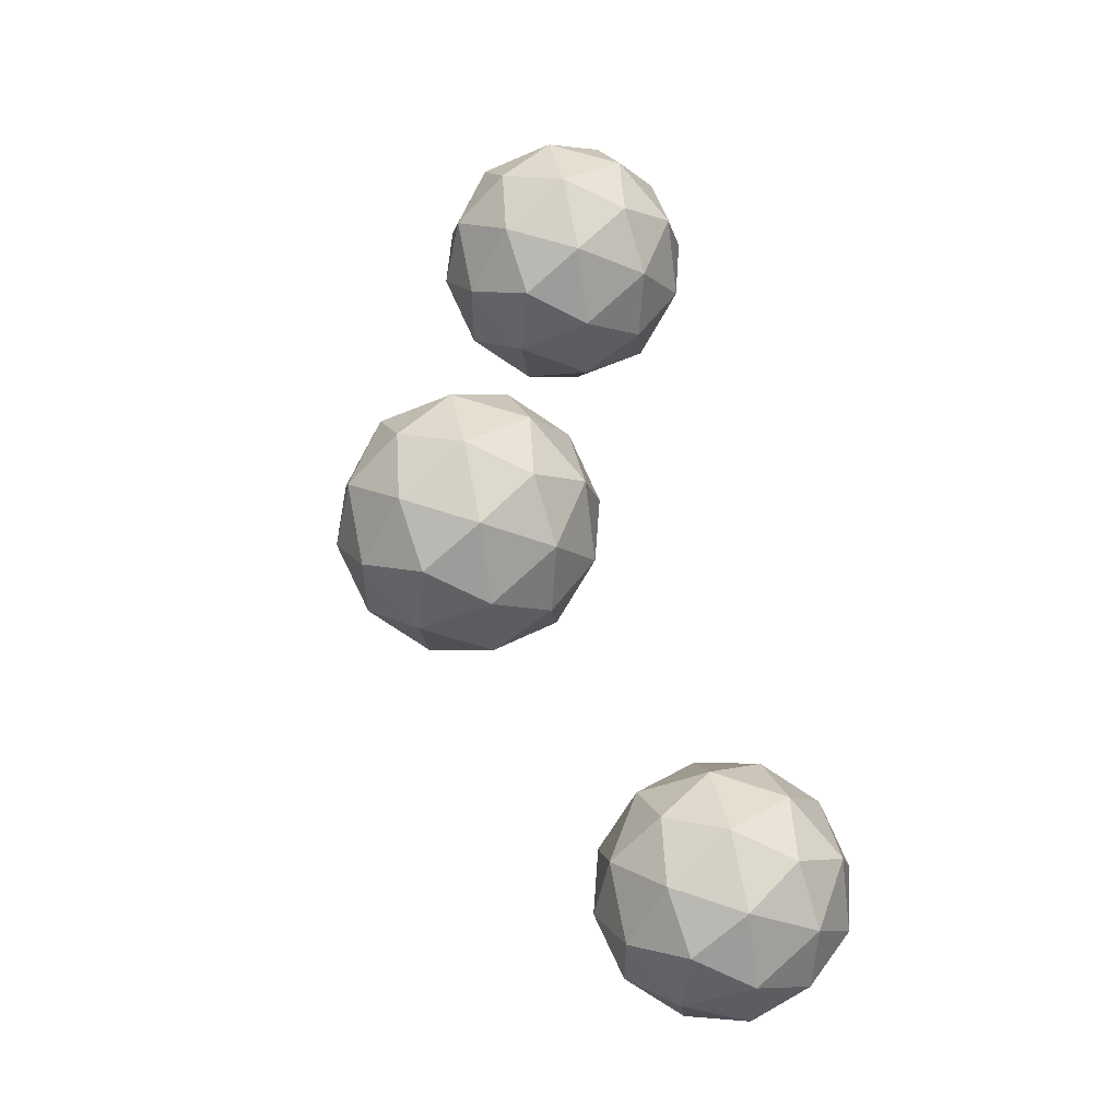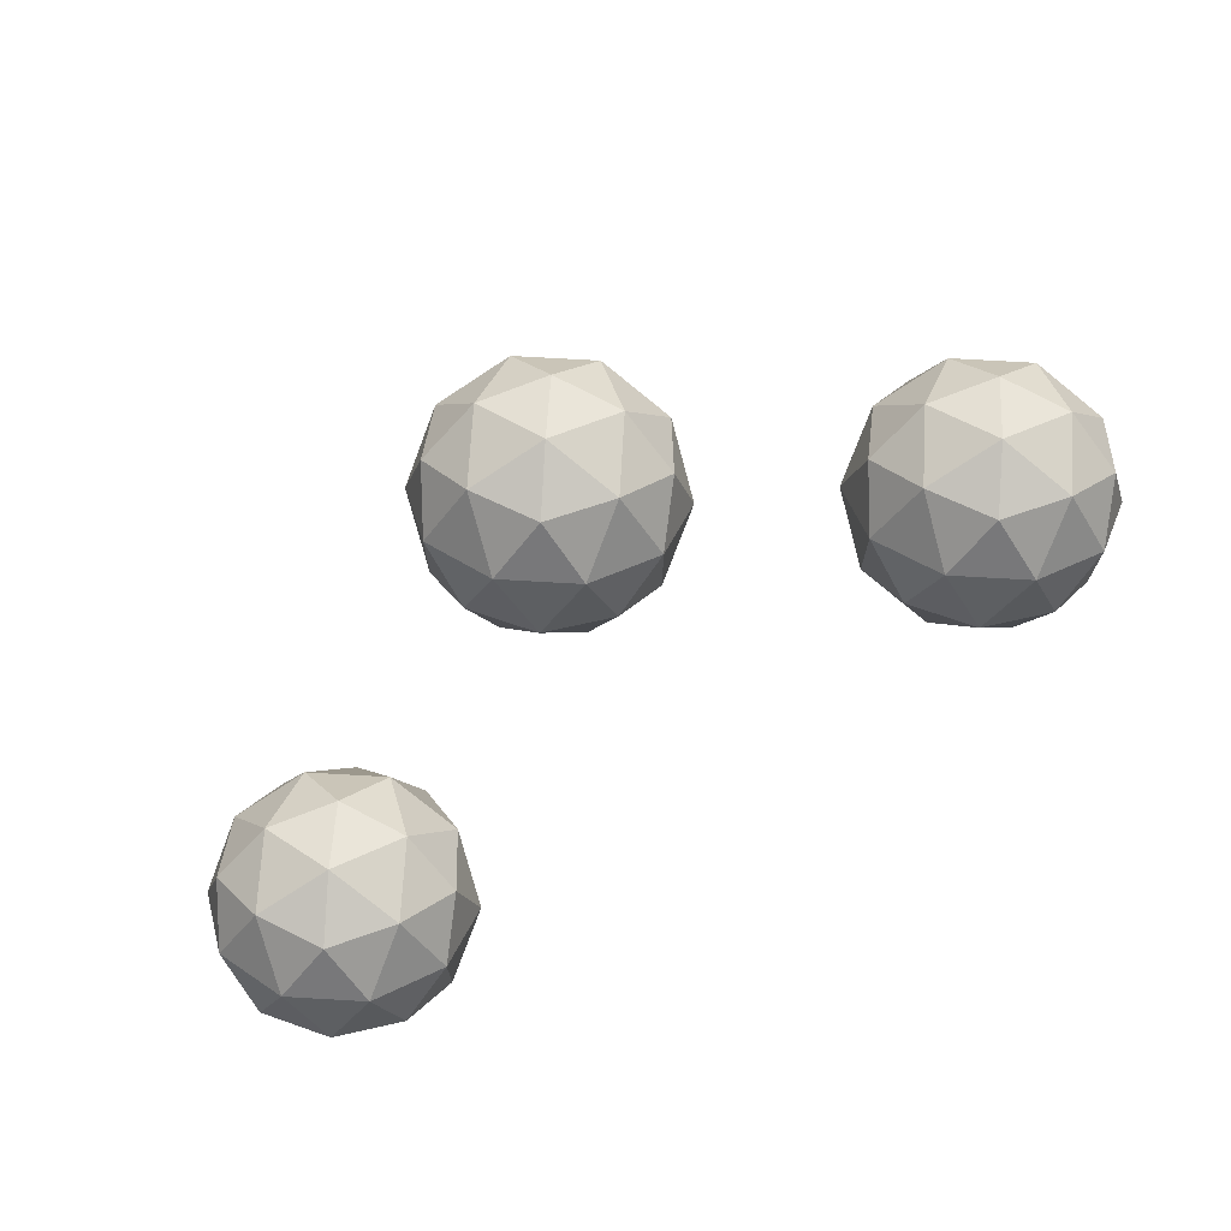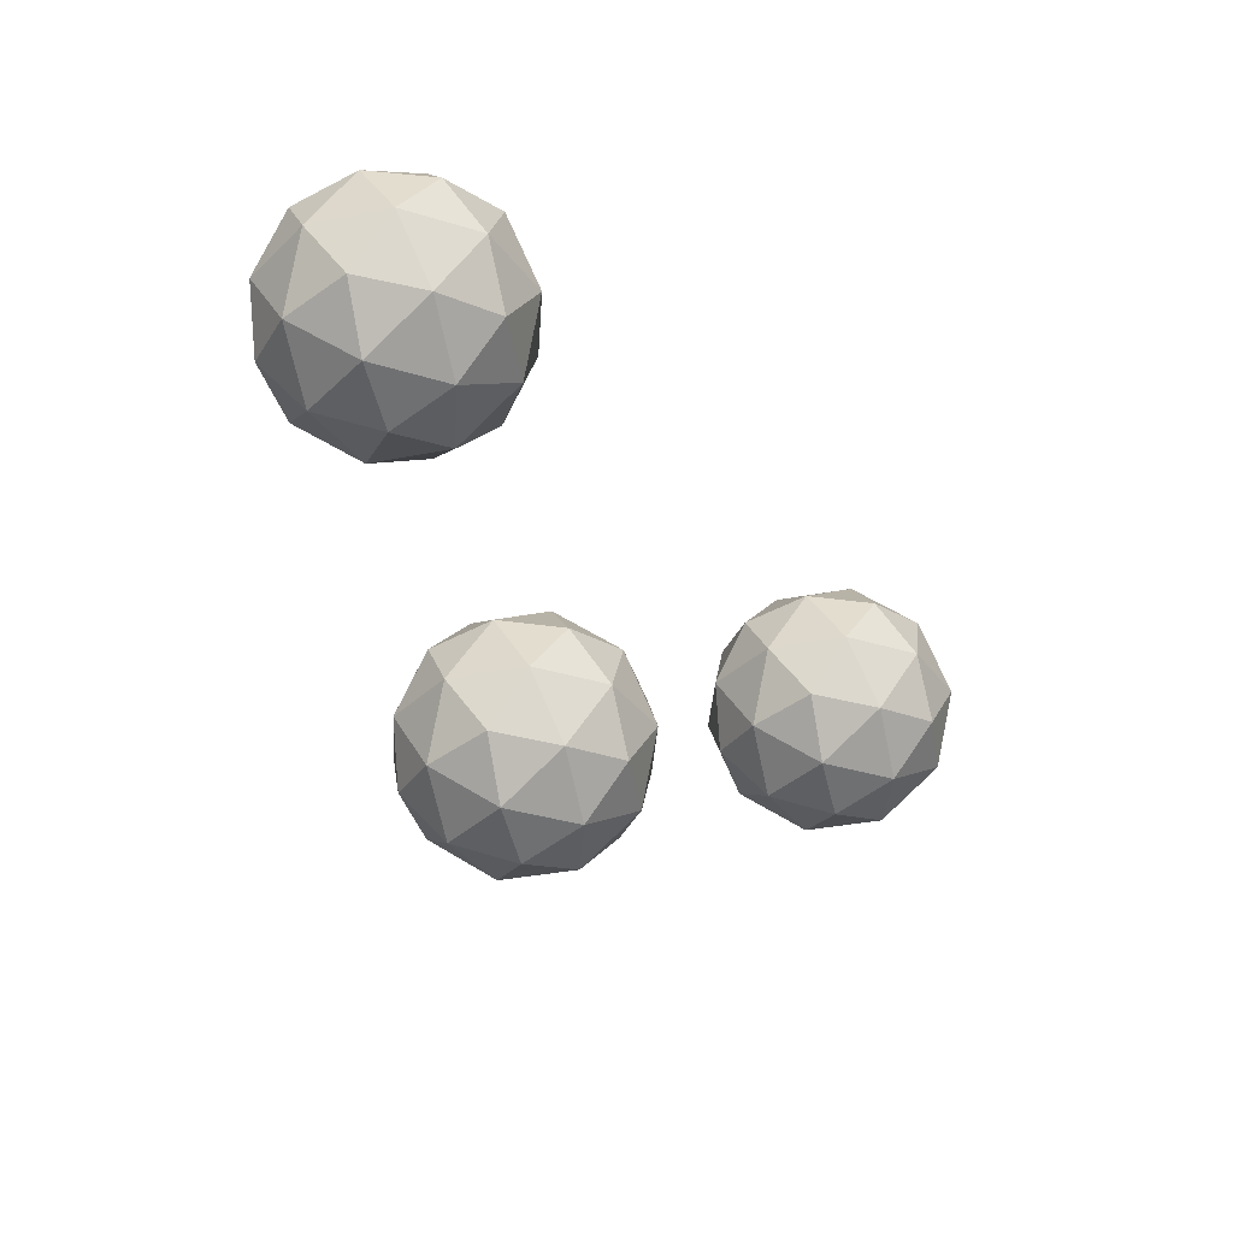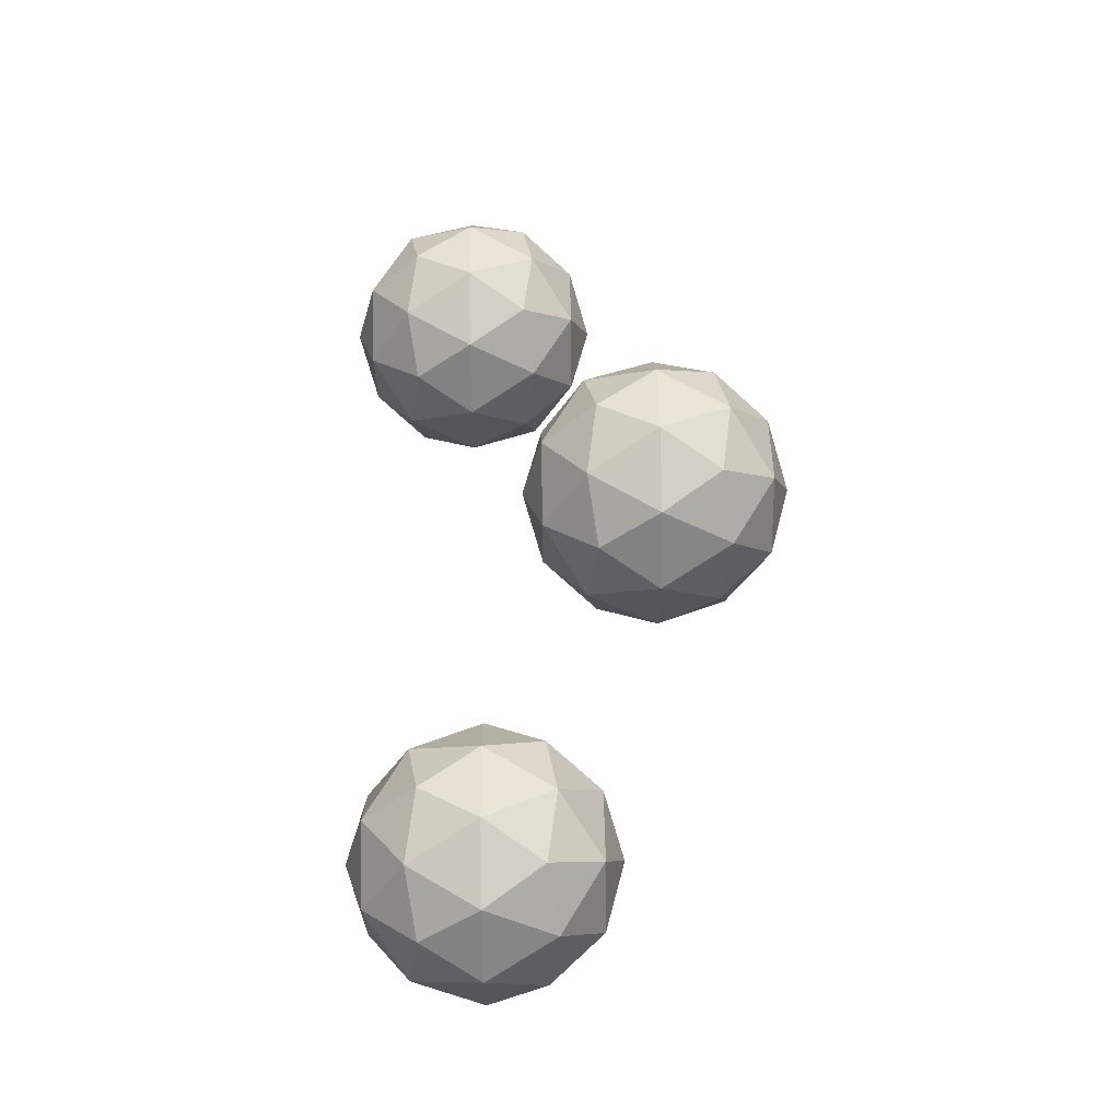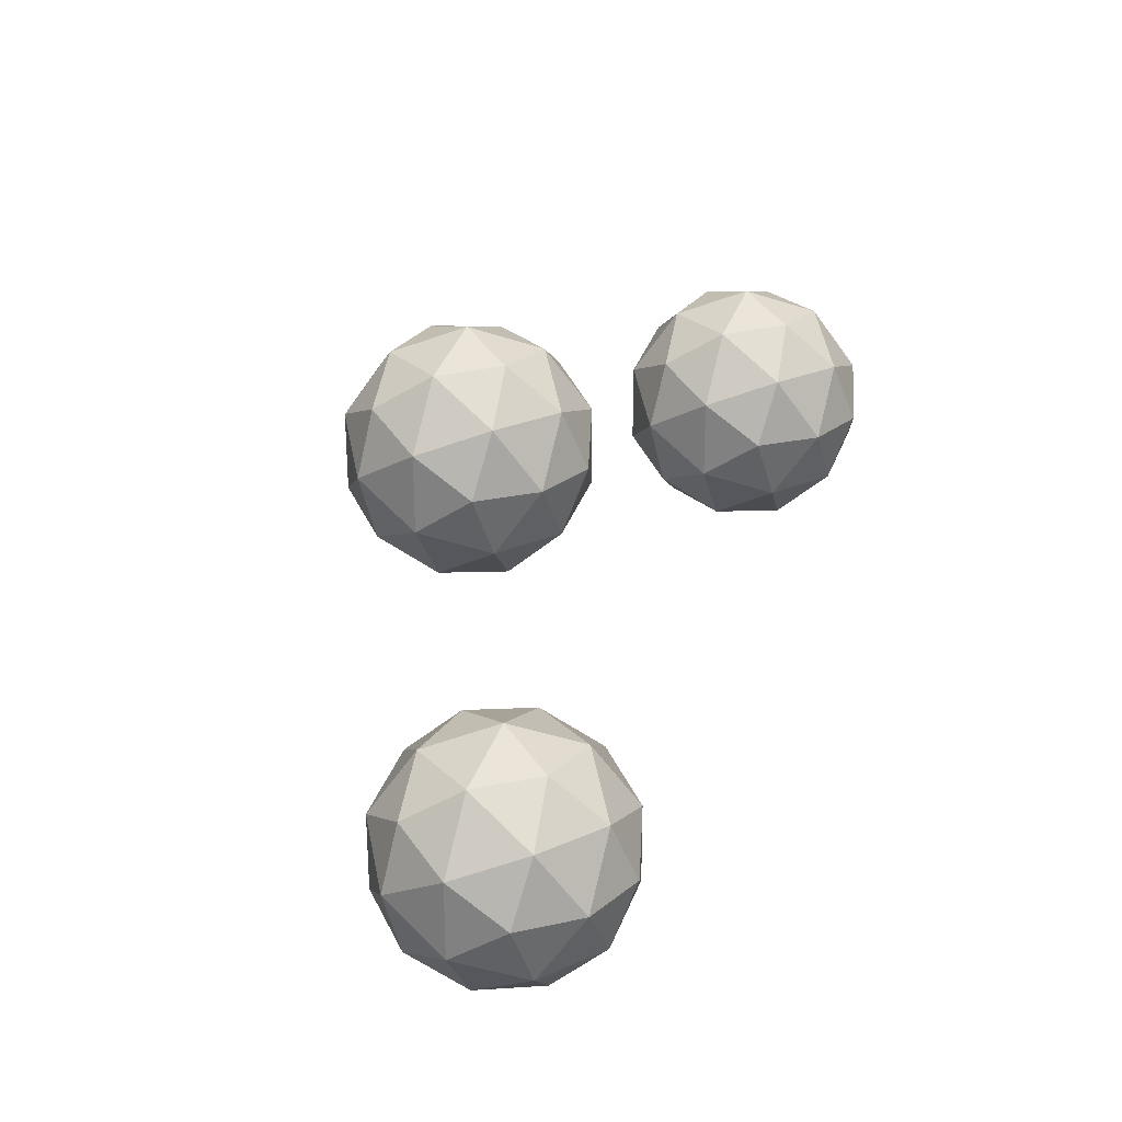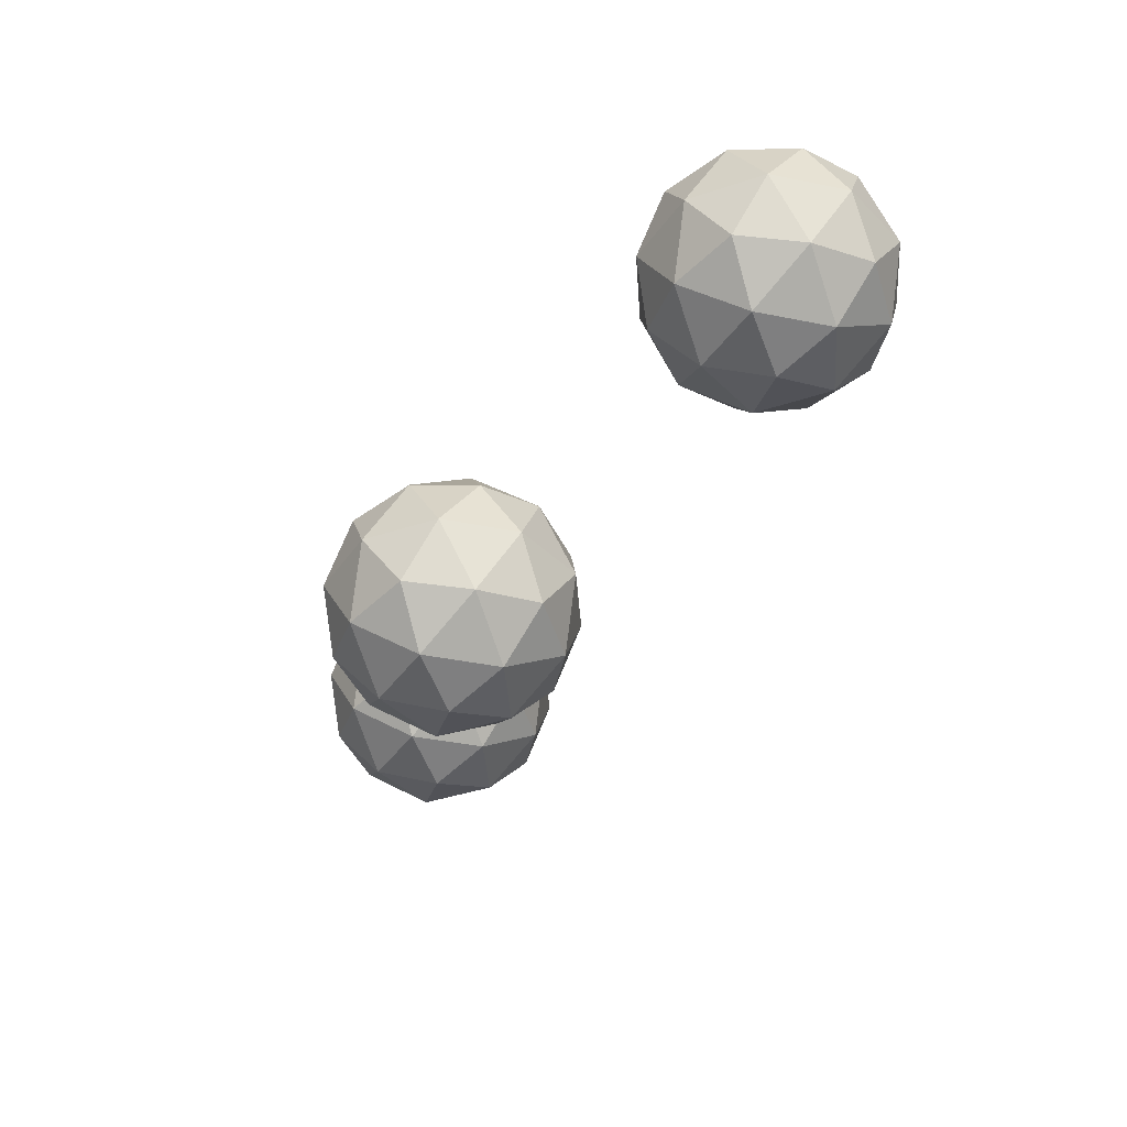
<metadata>
{"format":"obj","ext":"obj","renderer":"f3d","projection":"perspective","resolution":1024,"background":"white","views":[{"elev":55.7,"azim":78.3,"up":"+Z"},{"elev":71.2,"azim":151.6,"up":"+Z"},{"elev":-36.3,"azim":140.3,"up":"+Y"},{"elev":64.2,"azim":-90.9,"up":"+Z"},{"elev":26.1,"azim":113.4,"up":"+Z"},{"elev":-40.6,"azim":76.1,"up":"+Y"}]}
</metadata>
<code>
o Icosphere
v 0 -1 0
v 0.7236 -0.4472 0.5257
v -0.2764 -0.4472 0.8506
v -0.8944 -0.4472 0
v -0.2764 -0.4472 -0.8506
v 0.7236 -0.4472 -0.5257
v 0.2764 0.4472 0.8506
v -0.7236 0.4472 0.5257
v -0.7236 0.4472 -0.5257
v 0.2764 0.4472 -0.8506
v 0.8944 0.4472 0
v 0 1 0
v -0.1625 -0.8507 0.5
v 0.4253 -0.8507 0.309
v 0.2629 -0.5257 0.809
v 0.8506 -0.5257 0
v 0.4253 -0.8507 -0.309
v -0.5257 -0.8507 0
v -0.6882 -0.5257 0.5
v -0.1625 -0.8507 -0.5
v -0.6882 -0.5257 -0.5
v 0.2629 -0.5257 -0.809
v 0.9511 0 0.309
v 0.9511 0 -0.309
v 0 0 1
v 0.5878 0 0.809
v -0.9511 0 0.309
v -0.5878 0 0.809
v -0.5878 0 -0.809
v -0.9511 0 -0.309
v 0.5878 0 -0.809
v 0 0 -1
v 0.6882 0.5257 0.5
v -0.2629 0.5257 0.809
v -0.8506 0.5257 0
v -0.2629 0.5257 -0.809
v 0.6882 0.5257 -0.5
v 0.1625 0.8507 0.5
v 0.5257 0.8507 0
v -0.4253 0.8507 0.309
v -0.4253 0.8507 -0.309
v 0.1625 0.8507 -0.5
f 1 14 13
f 2 14 16
f 1 13 18
f 1 18 20
f 1 20 17
f 2 16 23
f 3 15 25
f 4 19 27
f 5 21 29
f 6 22 31
f 2 23 26
f 3 25 28
f 4 27 30
f 5 29 32
f 6 31 24
f 7 33 38
f 8 34 40
f 9 35 41
f 10 36 42
f 11 37 39
f 39 42 12
f 39 37 42
f 37 10 42
f 42 41 12
f 42 36 41
f 36 9 41
f 41 40 12
f 41 35 40
f 35 8 40
f 40 38 12
f 40 34 38
f 34 7 38
f 38 39 12
f 38 33 39
f 33 11 39
f 24 37 11
f 24 31 37
f 31 10 37
f 32 36 10
f 32 29 36
f 29 9 36
f 30 35 9
f 30 27 35
f 27 8 35
f 28 34 8
f 28 25 34
f 25 7 34
f 26 33 7
f 26 23 33
f 23 11 33
f 31 32 10
f 31 22 32
f 22 5 32
f 29 30 9
f 29 21 30
f 21 4 30
f 27 28 8
f 27 19 28
f 19 3 28
f 25 26 7
f 25 15 26
f 15 2 26
f 23 24 11
f 23 16 24
f 16 6 24
f 17 22 6
f 17 20 22
f 20 5 22
f 20 21 5
f 20 18 21
f 18 4 21
f 18 19 4
f 18 13 19
f 13 3 19
f 16 17 6
f 16 14 17
f 14 1 17
f 13 15 3
f 13 14 15
f 14 2 15
o Icosphere.001
v -2.762 0.2946 -0.4122
v -2.038 0.8473 0.1135
v -3.038 0.8473 0.4385
v -3.656 0.8473 -0.4122
v -3.038 0.8473 -1.263
v -2.038 0.8473 -0.9379
v -2.485 1.742 0.4385
v -3.485 1.742 0.1135
v -3.485 1.742 -0.9379
v -2.485 1.742 -1.263
v -1.867 1.742 -0.4122
v -2.762 2.295 -0.4122
v -2.924 0.4439 0.08781
v -2.336 0.4439 -0.1032
v -2.499 0.7688 0.3968
v -1.911 0.7688 -0.4122
v -2.336 0.4439 -0.7212
v -3.287 0.4439 -0.4122
v -3.45 0.7688 0.08782
v -2.924 0.4439 -0.9122
v -3.45 0.7688 -0.9122
v -2.499 0.7688 -1.221
v -1.811 1.295 -0.1032
v -1.811 1.295 -0.7212
v -2.762 1.295 0.5878
v -2.174 1.295 0.3968
v -3.713 1.295 -0.1032
v -3.35 1.295 0.3968
v -3.35 1.295 -1.221
v -3.713 1.295 -0.7212
v -2.174 1.295 -1.221
v -2.762 1.295 -1.412
v -2.074 1.82 0.08782
v -3.025 1.82 0.3968
v -3.612 1.82 -0.4122
v -3.025 1.82 -1.221
v -2.074 1.82 -0.9122
v -2.599 2.145 0.08781
v -2.236 2.145 -0.4122
v -3.187 2.145 -0.1032
v -3.187 2.145 -0.7212
v -2.599 2.145 -0.9122
f 43 56 55
f 44 56 58
f 43 55 60
f 43 60 62
f 43 62 59
f 44 58 65
f 45 57 67
f 46 61 69
f 47 63 71
f 48 64 73
f 44 65 68
f 45 67 70
f 46 69 72
f 47 71 74
f 48 73 66
f 49 75 80
f 50 76 82
f 51 77 83
f 52 78 84
f 53 79 81
f 81 84 54
f 81 79 84
f 79 52 84
f 84 83 54
f 84 78 83
f 78 51 83
f 83 82 54
f 83 77 82
f 77 50 82
f 82 80 54
f 82 76 80
f 76 49 80
f 80 81 54
f 80 75 81
f 75 53 81
f 66 79 53
f 66 73 79
f 73 52 79
f 74 78 52
f 74 71 78
f 71 51 78
f 72 77 51
f 72 69 77
f 69 50 77
f 70 76 50
f 70 67 76
f 67 49 76
f 68 75 49
f 68 65 75
f 65 53 75
f 73 74 52
f 73 64 74
f 64 47 74
f 71 72 51
f 71 63 72
f 63 46 72
f 69 70 50
f 69 61 70
f 61 45 70
f 67 68 49
f 67 57 68
f 57 44 68
f 65 66 53
f 65 58 66
f 58 48 66
f 59 64 48
f 59 62 64
f 62 47 64
f 62 63 47
f 62 60 63
f 60 46 63
f 60 61 46
f 60 55 61
f 55 45 61
f 58 59 48
f 58 56 59
f 56 43 59
f 55 57 45
f 55 56 57
f 56 44 57
o Icosphere.002
v 2.502 0.4353 -1.782
v 3.226 0.9881 -1.256
v 2.226 0.9881 -0.9314
v 1.608 0.9881 -1.782
v 2.226 0.9881 -2.633
v 3.226 0.9881 -2.308
v 2.779 1.883 -0.9314
v 1.779 1.883 -1.256
v 1.779 1.883 -2.308
v 2.779 1.883 -2.633
v 3.397 1.883 -1.782
v 2.502 2.435 -1.782
v 2.34 0.5847 -1.282
v 2.928 0.5847 -1.473
v 2.765 0.9096 -0.973
v 3.353 0.9096 -1.782
v 2.928 0.5847 -2.091
v 1.977 0.5847 -1.782
v 1.814 0.9096 -1.282
v 2.34 0.5847 -2.282
v 1.814 0.9096 -2.282
v 2.765 0.9096 -2.591
v 3.453 1.435 -1.473
v 3.453 1.435 -2.091
v 2.502 1.435 -0.7821
v 3.09 1.435 -0.973
v 1.551 1.435 -1.473
v 1.915 1.435 -0.973
v 1.915 1.435 -2.591
v 1.551 1.435 -2.091
v 3.09 1.435 -2.591
v 2.502 1.435 -2.782
v 3.191 1.961 -1.282
v 2.239 1.961 -0.973
v 1.652 1.961 -1.782
v 2.239 1.961 -2.591
v 3.191 1.961 -2.282
v 2.665 2.286 -1.282
v 3.028 2.286 -1.782
v 2.077 2.286 -1.473
v 2.077 2.286 -2.091
v 2.665 2.286 -2.282
f 86 98 100
f 85 102 104
f 86 100 107
f 87 99 109
f 88 103 111
f 89 105 113
f 90 106 115
f 92 118 124
f 94 120 126
f 95 121 123
f 123 126 96
f 121 94 126
f 126 125 96
f 120 93 125
f 125 119 124
f 124 122 96
f 118 91 122
f 122 117 123
f 108 115 121
f 116 113 120
f 114 111 119
f 112 109 118
f 110 107 117
f 115 116 94
f 106 89 116
f 113 114 93
f 105 88 114
f 111 112 92
f 103 87 112
f 109 110 91
f 99 86 110
f 107 108 95
f 100 90 108
f 101 104 106
f 104 105 89
f 102 88 105
f 102 97 103
f 100 101 90
f 98 85 101
f 97 98 99
f 85 98 97
f 85 97 102
f 85 104 101
f 86 107 110
f 87 109 112
f 88 111 114
f 89 113 116
f 90 115 108
f 91 117 122
f 93 119 125
f 123 121 126
f 126 120 125
f 125 124 96
f 119 92 124
f 124 118 122
f 122 123 96
f 117 95 123
f 108 121 95
f 115 94 121
f 116 120 94
f 113 93 120
f 114 119 93
f 111 92 119
f 112 118 92
f 109 91 118
f 110 117 91
f 107 95 117
f 115 106 116
f 113 105 114
f 111 103 112
f 109 99 110
f 107 100 108
f 101 106 90
f 104 89 106
f 104 102 105
f 102 103 88
f 97 87 103
f 100 98 101
f 97 99 87
f 98 86 99

</code>
